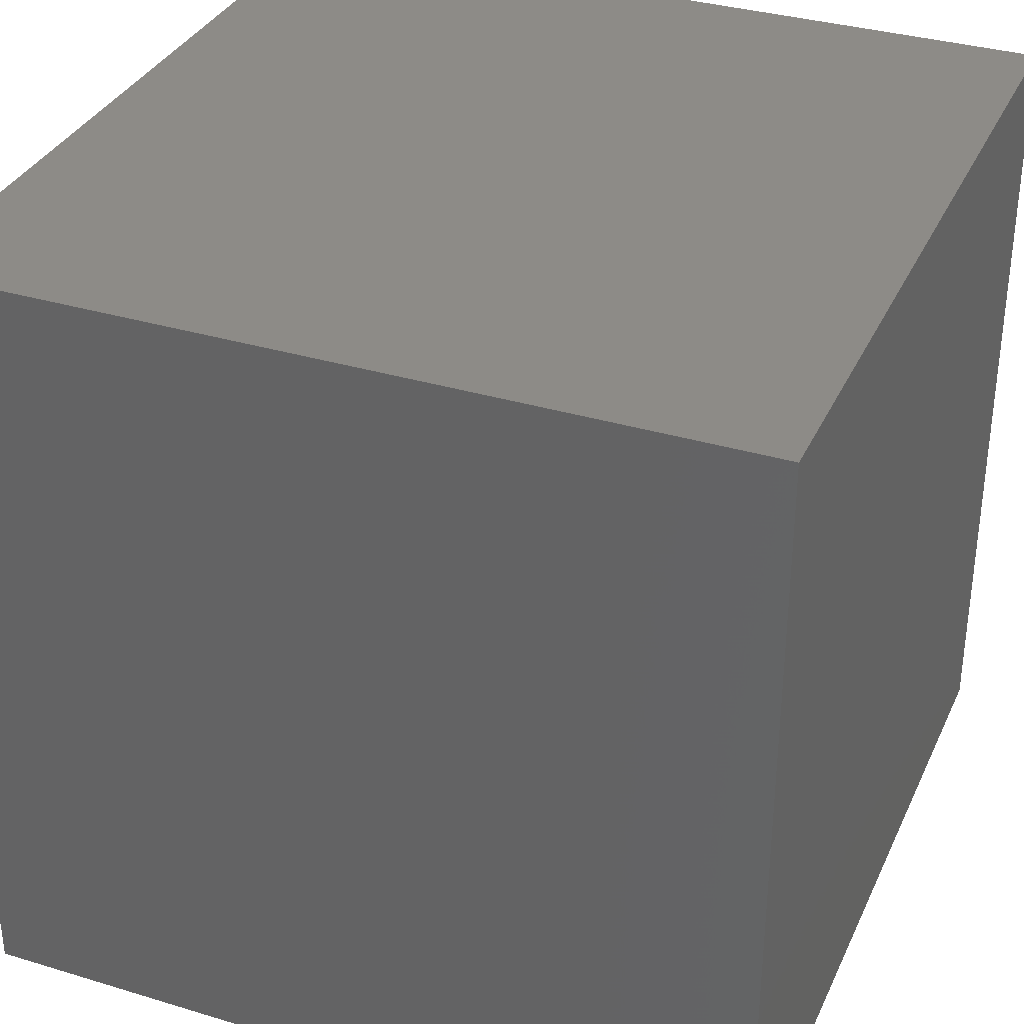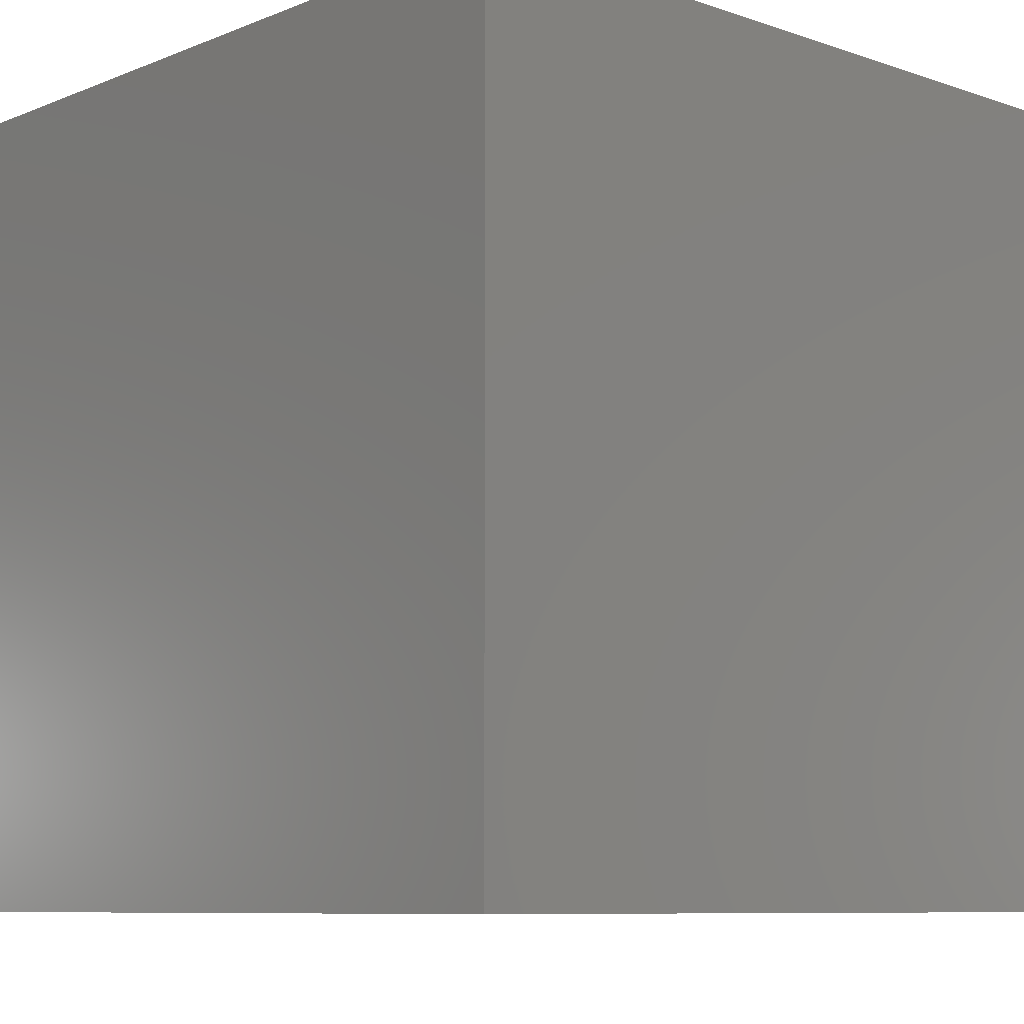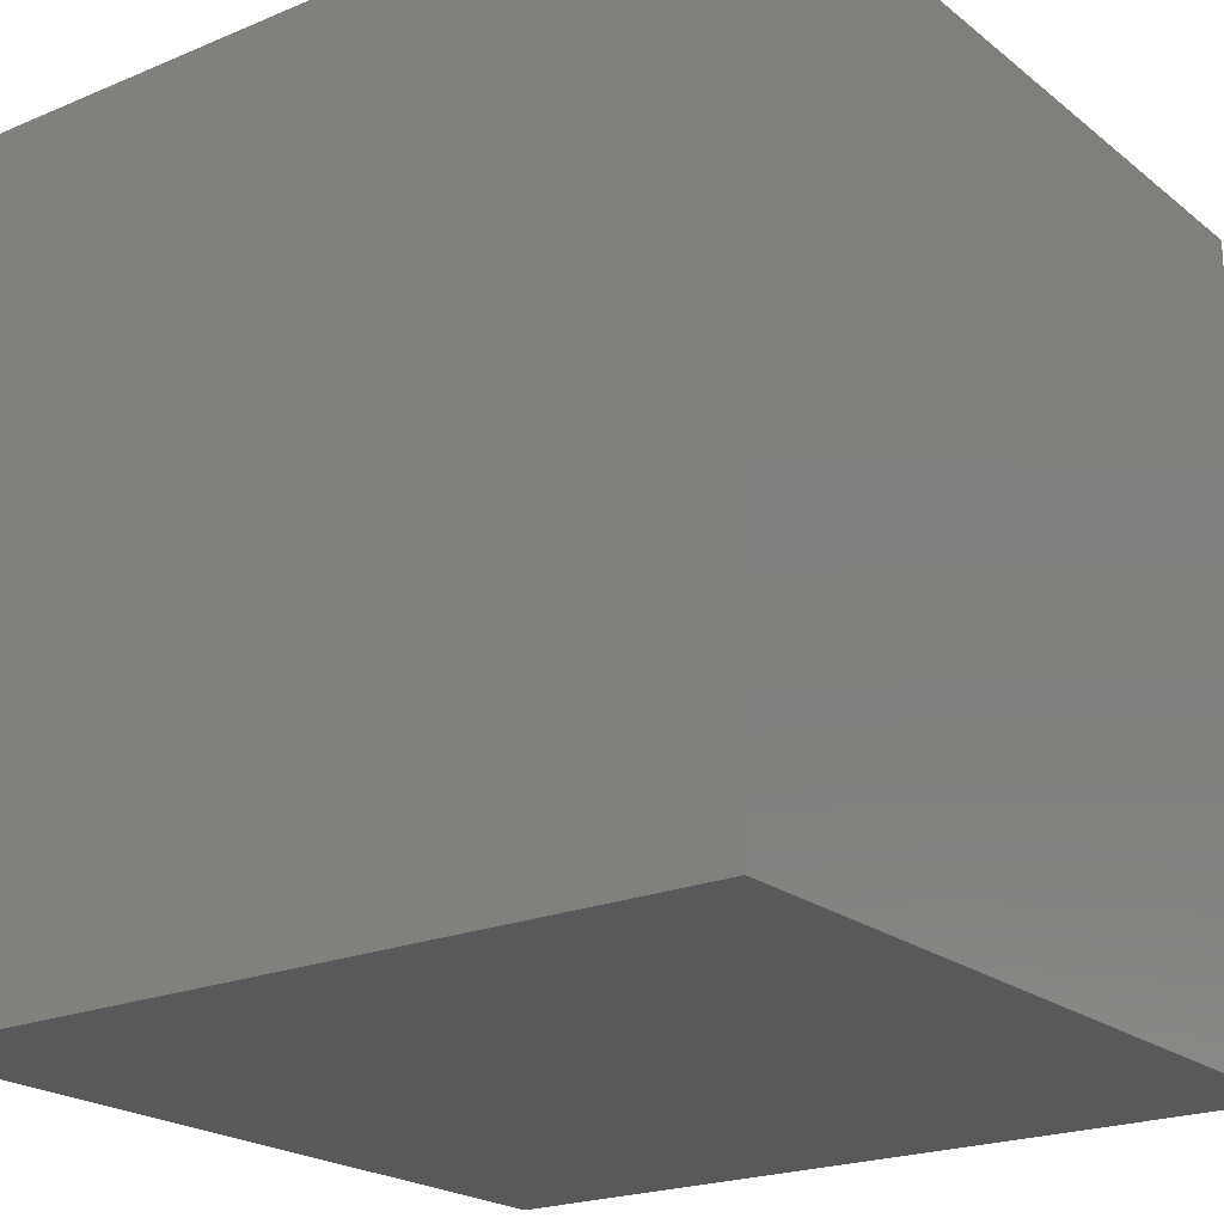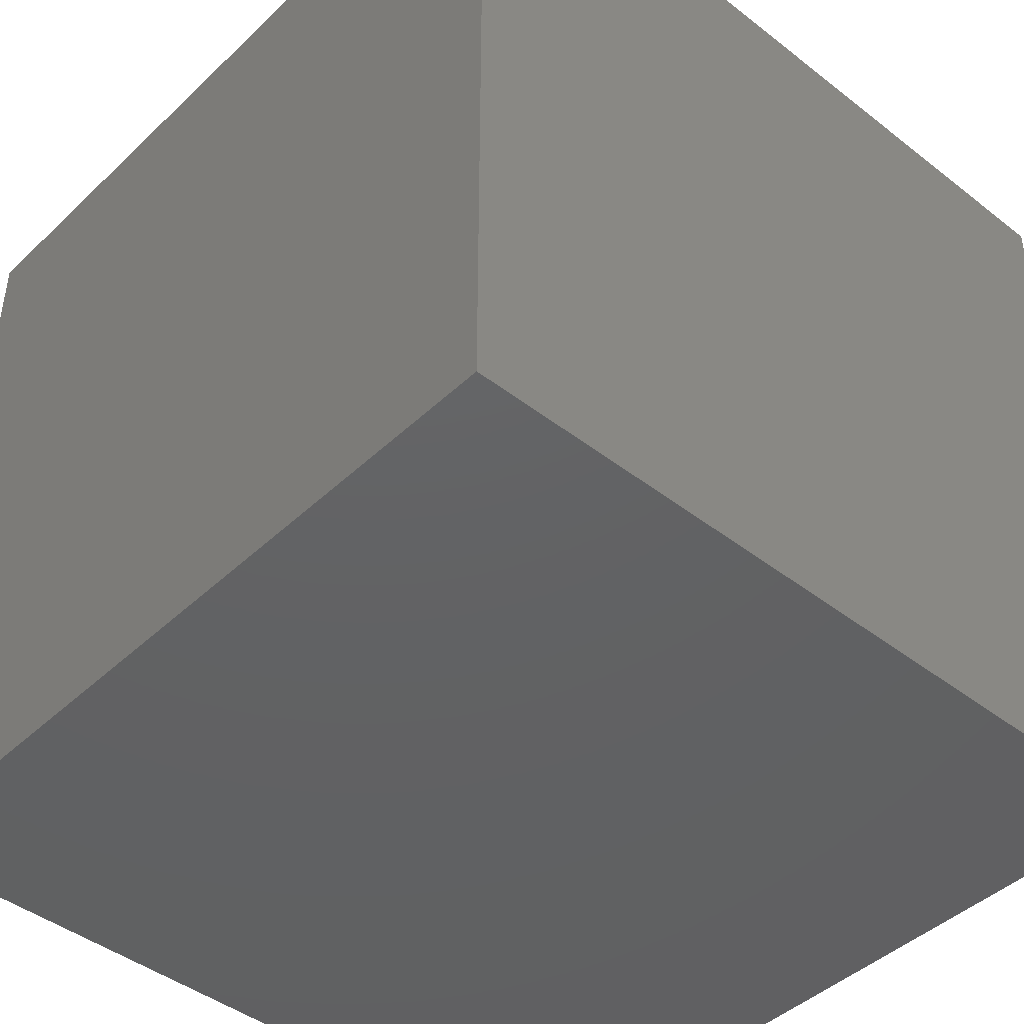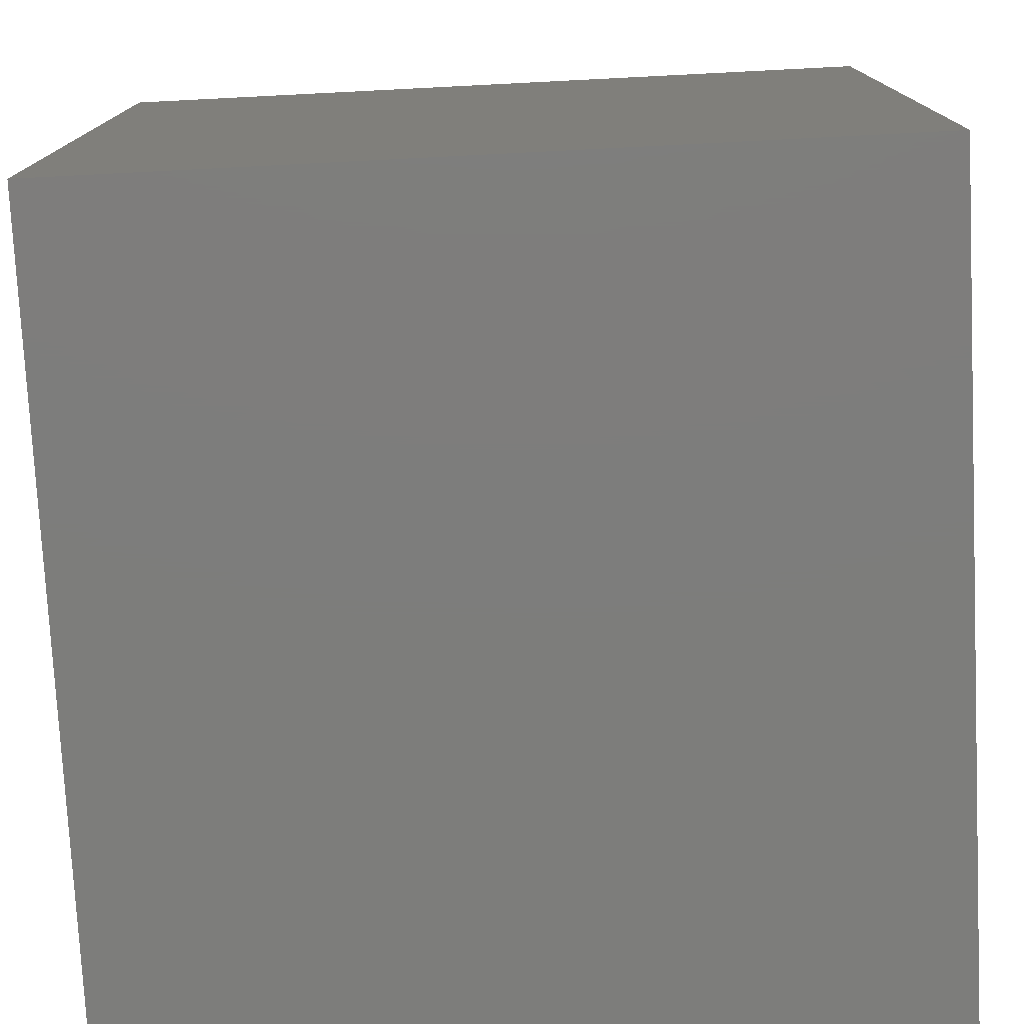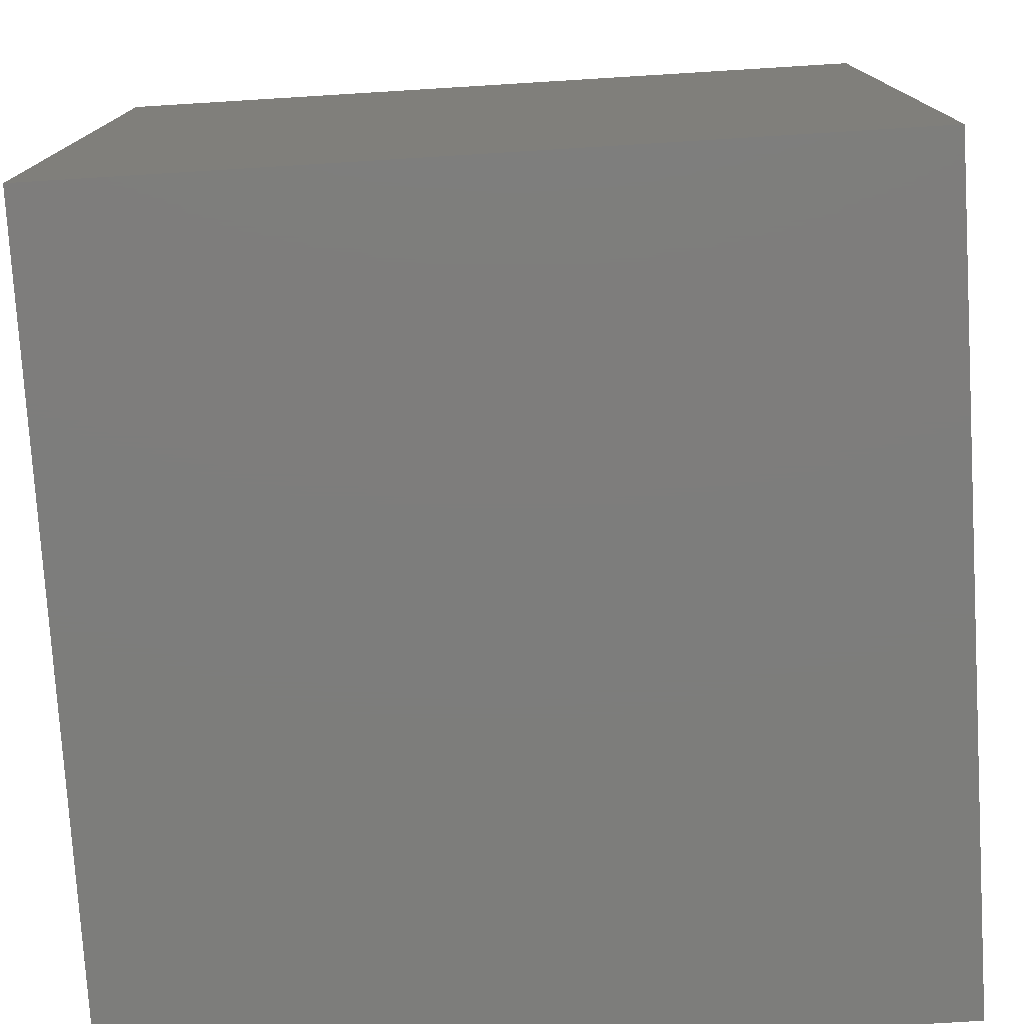
<metadata>
{"format":"stl","ext":"stl","renderer":"f3d","projection":"perspective","resolution":1024,"background":"white","views":[{"elev":34.2,"azim":22.2,"up":"+Z"},{"elev":-8.4,"azim":-42.8,"up":"+Y"},{"elev":-21.5,"azim":-53.6,"up":"+Y"},{"elev":-44.1,"azim":47.7,"up":"+Y"},{"elev":-76.7,"azim":-177.1,"up":"+Z"},{"elev":-76.8,"azim":93.5,"up":"+Y"}]}
</metadata>
<code>
# stl→obj: 8 verts, 12 faces
v 7 1 -2
v 6 1 -2
v 7 0 -2
v 6 0 -2
v 7 0 -3
v 6 0 -3
v 7 1 -3
v 6 1 -3
f 1 2 3
f 3 2 4
f 5 6 7
f 7 6 8
f 4 6 3
f 3 6 5
f 2 8 4
f 4 8 6
f 1 7 2
f 2 7 8
f 3 5 1
f 1 5 7

</code>
